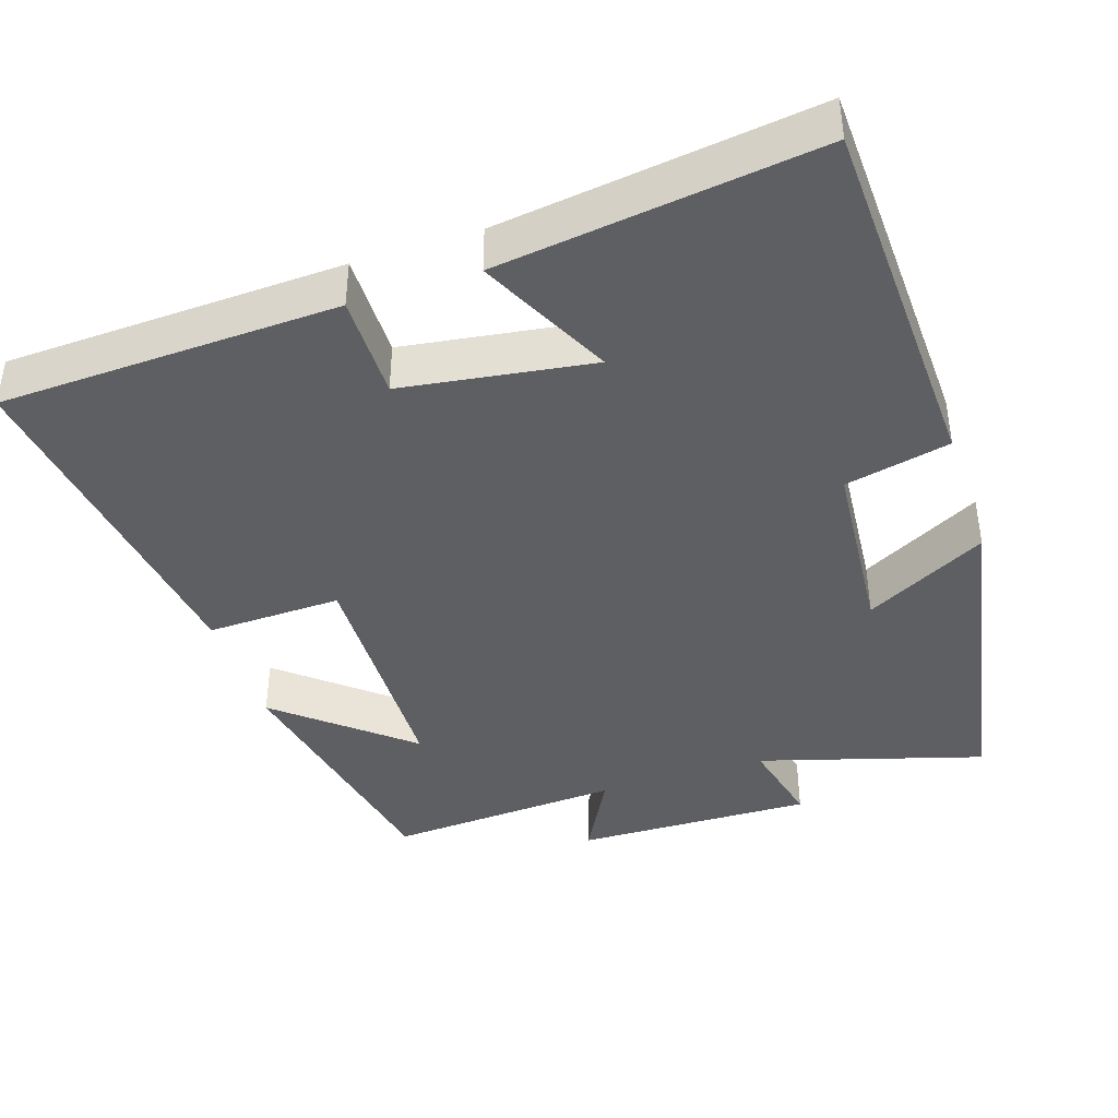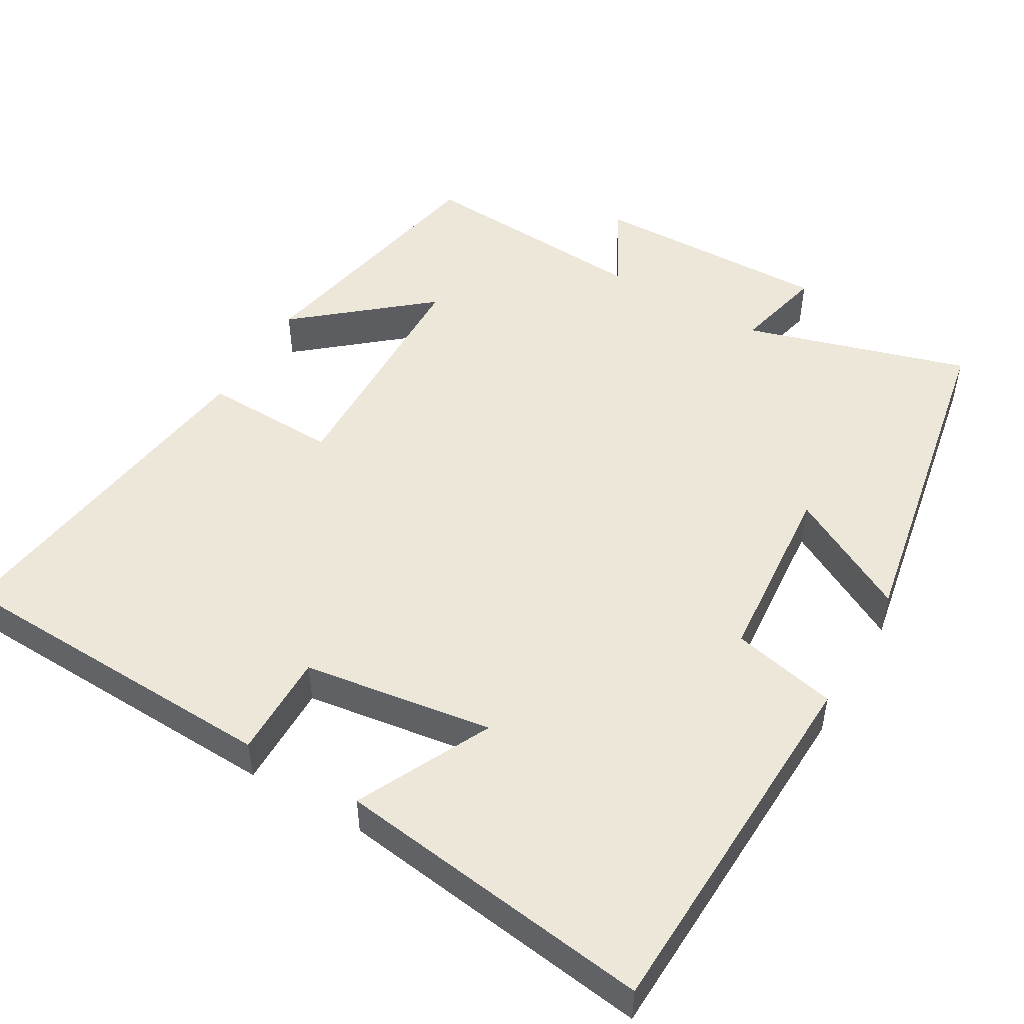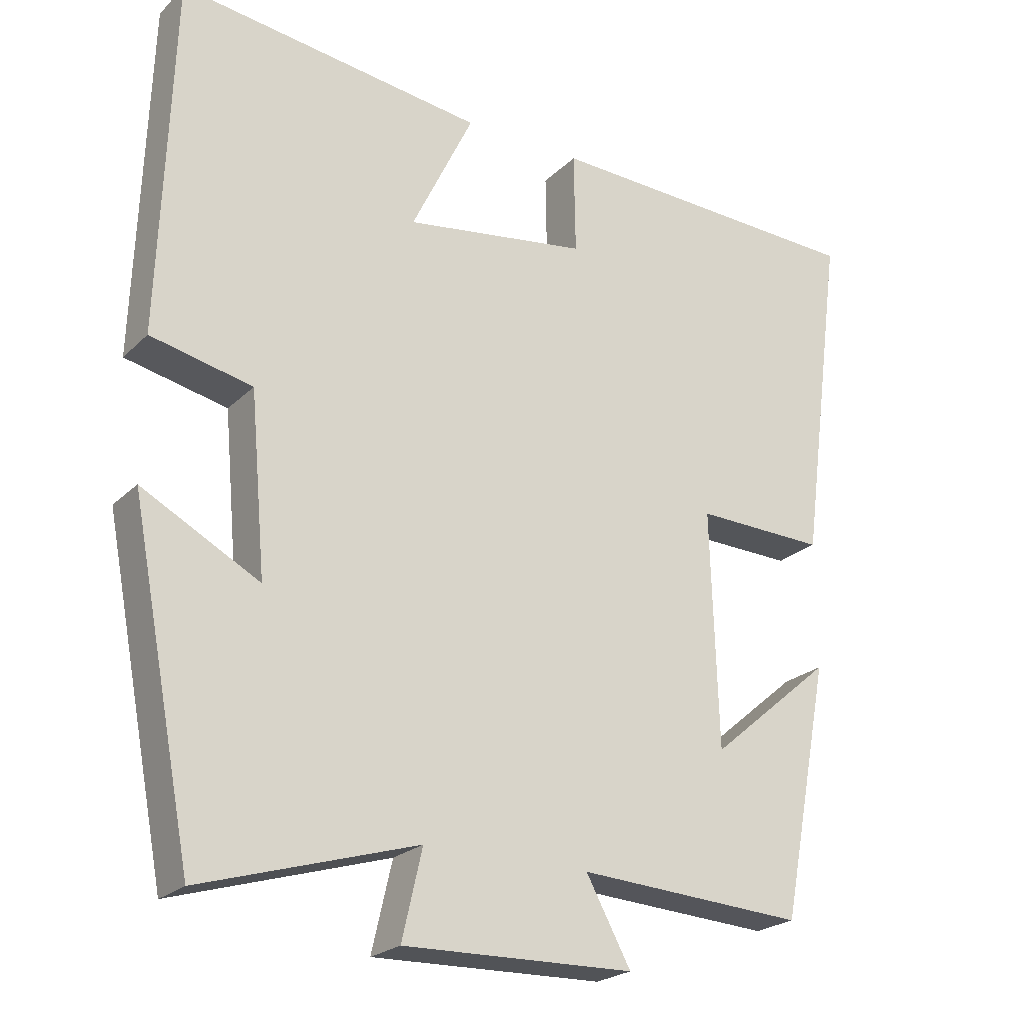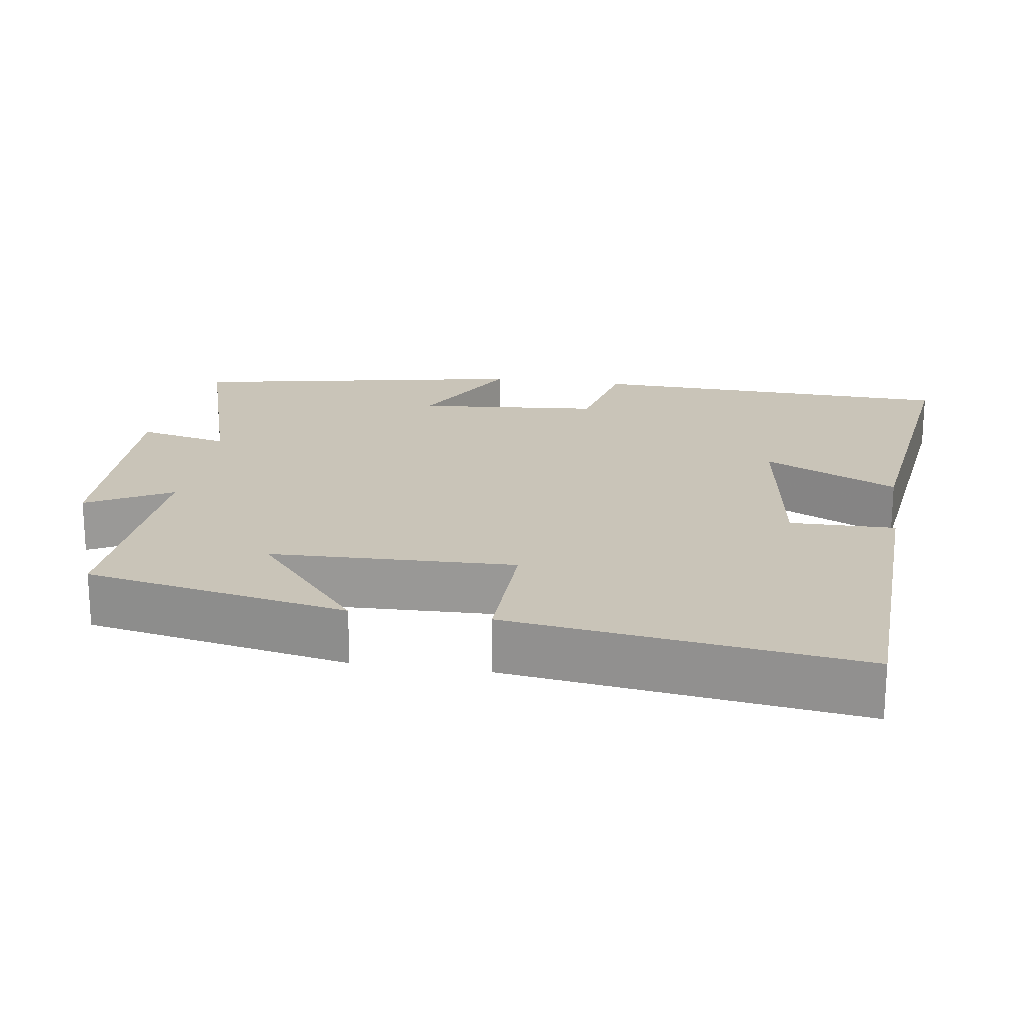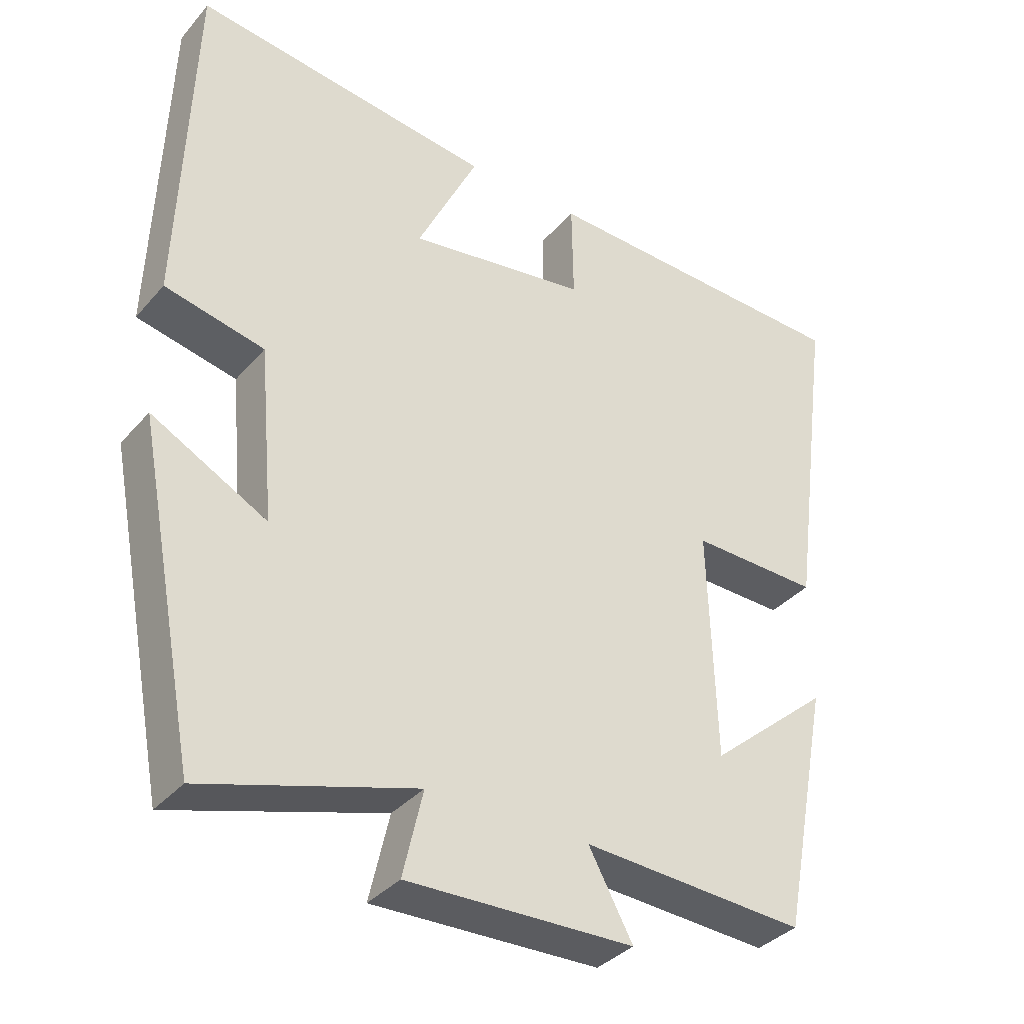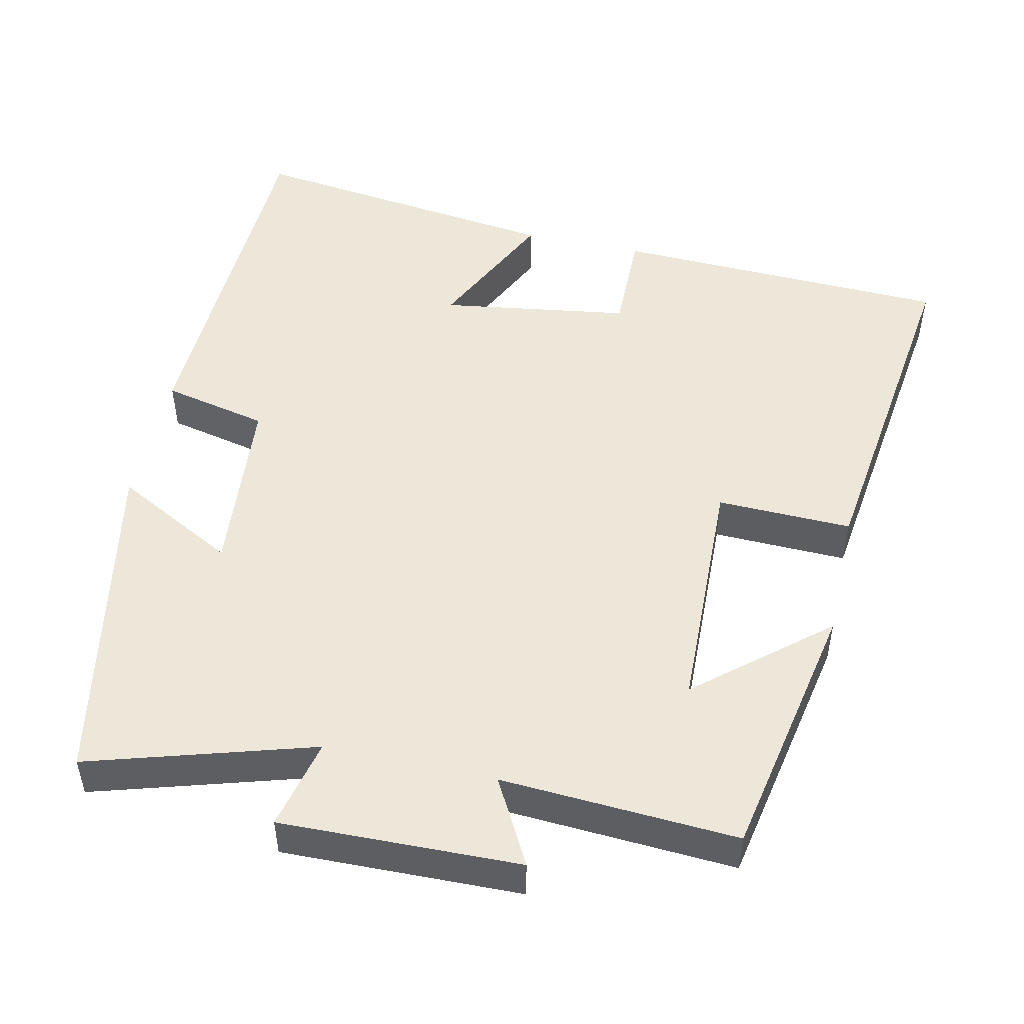
<metadata>
{"format":"obj","ext":"obj","renderer":"f3d","projection":"perspective","resolution":1024,"background":"white","views":[{"elev":-40.8,"azim":18.4,"up":"+Y"},{"elev":49.8,"azim":30.5,"up":"+Y"},{"elev":-23.1,"azim":147.3,"up":"+Z"},{"elev":20.2,"azim":-81.4,"up":"+Y"},{"elev":-35.9,"azim":145.0,"up":"+Z"},{"elev":49.6,"azim":-167.5,"up":"+Y"}]}
</metadata>
<code>
v -0.432 0.07 -0.519
v -0.5 0.07 -0.165
v -0.329 0.07 -0.31
v -0.319 0.07 0.018
v -0.5 0.07 0.013
v -0.562 0.07 0.484
v -0.109 0.07 0.5
v -0.111 0.07 0.359
v 0.143 0.07 0.321
v 0.057 0.07 0.5
v 0.483 0.07 0.555
v 0.5 0.07 0.058
v 0.359 0.07 0.027
v 0.337 0.07 -0.221
v 0.5 0.07 -0.134
v 0.413 0.07 -0.59
v 0.114 0.07 -0.5
v 0.142 0.07 -0.622
v -0.178 0.07 -0.614
v -0.116 0.07 -0.5
v -0.432 0 -0.519
v -0.5 0 -0.165
v -0.329 0 -0.31
v -0.319 0 0.018
v -0.5 0 0.013
v -0.562 0 0.484
v -0.109 0 0.5
v -0.111 0 0.359
v 0.143 0 0.321
v 0.057 0 0.5
v 0.483 0 0.555
v 0.5 0 0.058
v 0.359 0 0.027
v 0.337 0 -0.221
v 0.5 0 -0.134
v 0.413 0 -0.59
v 0.114 0 -0.5
v 0.142 0 -0.622
v -0.178 0 -0.614
v -0.116 0 -0.5
f 17 18 19 20
f 14 15 16 17
f 13 14 17 20
f 10 11 12 13
f 9 10 13
f 8 9 13 20
f 5 6 7 8
f 4 5 8
f 3 4 8 20
f 1 2 3 20
f 40 39 38 37
f 37 36 35 34
f 40 37 34 33
f 33 32 31 30
f 33 30 29
f 40 33 29 28
f 28 27 26 25
f 28 25 24
f 40 28 24 23
f 40 23 22 21
f 1 21 22 2
f 2 22 23 3
f 3 23 24 4
f 4 24 25 5
f 5 25 26 6
f 6 26 27 7
f 7 27 28 8
f 8 28 29 9
f 9 29 30 10
f 10 30 31 11
f 11 31 32 12
f 12 32 33 13
f 13 33 34 14
f 14 34 35 15
f 15 35 36 16
f 16 36 37 17
f 17 37 38 18
f 18 38 39 19
f 19 39 40 20
f 20 40 21 1

</code>
